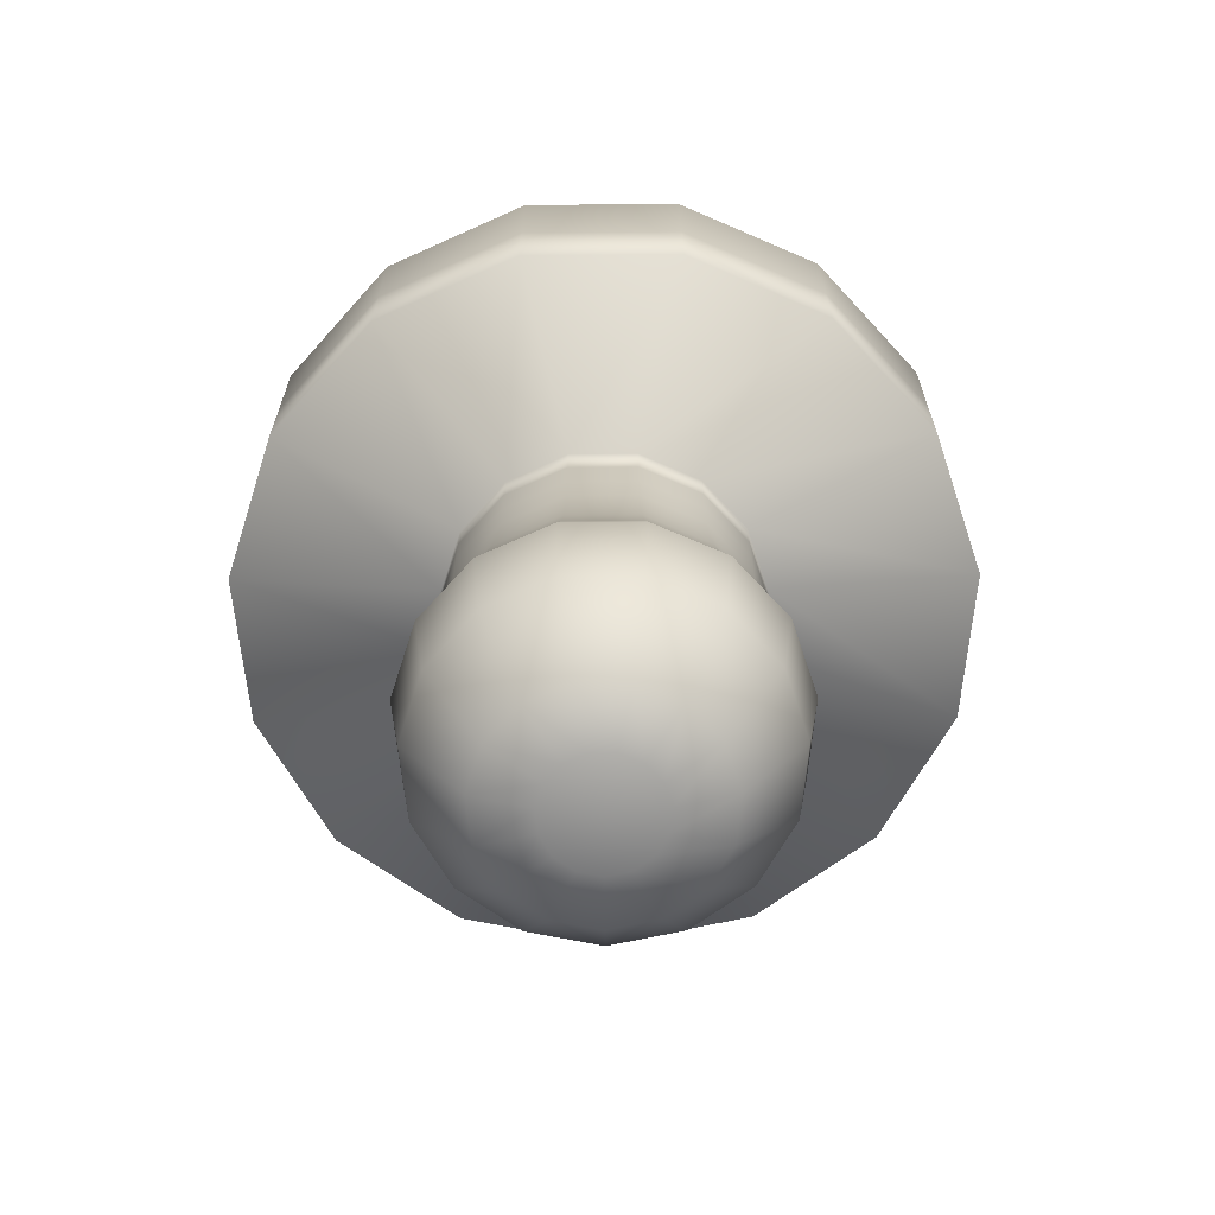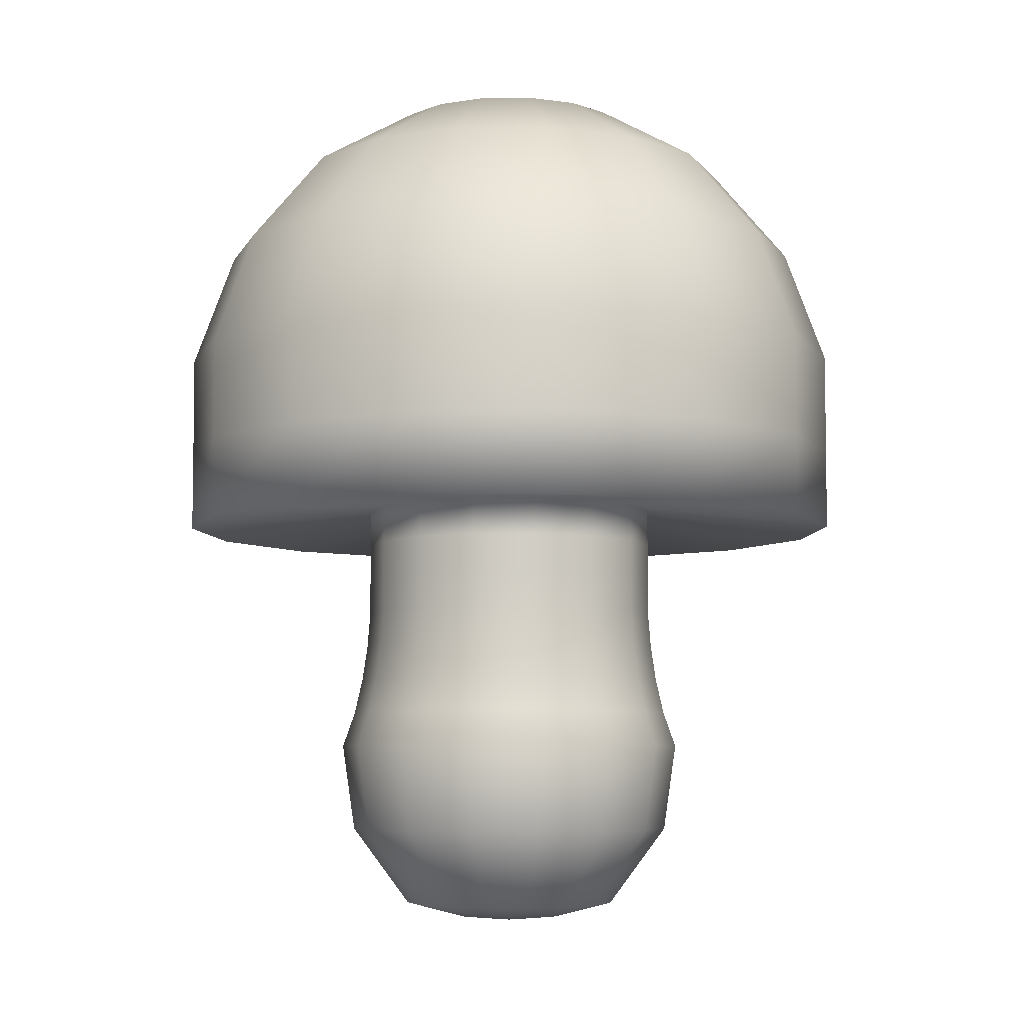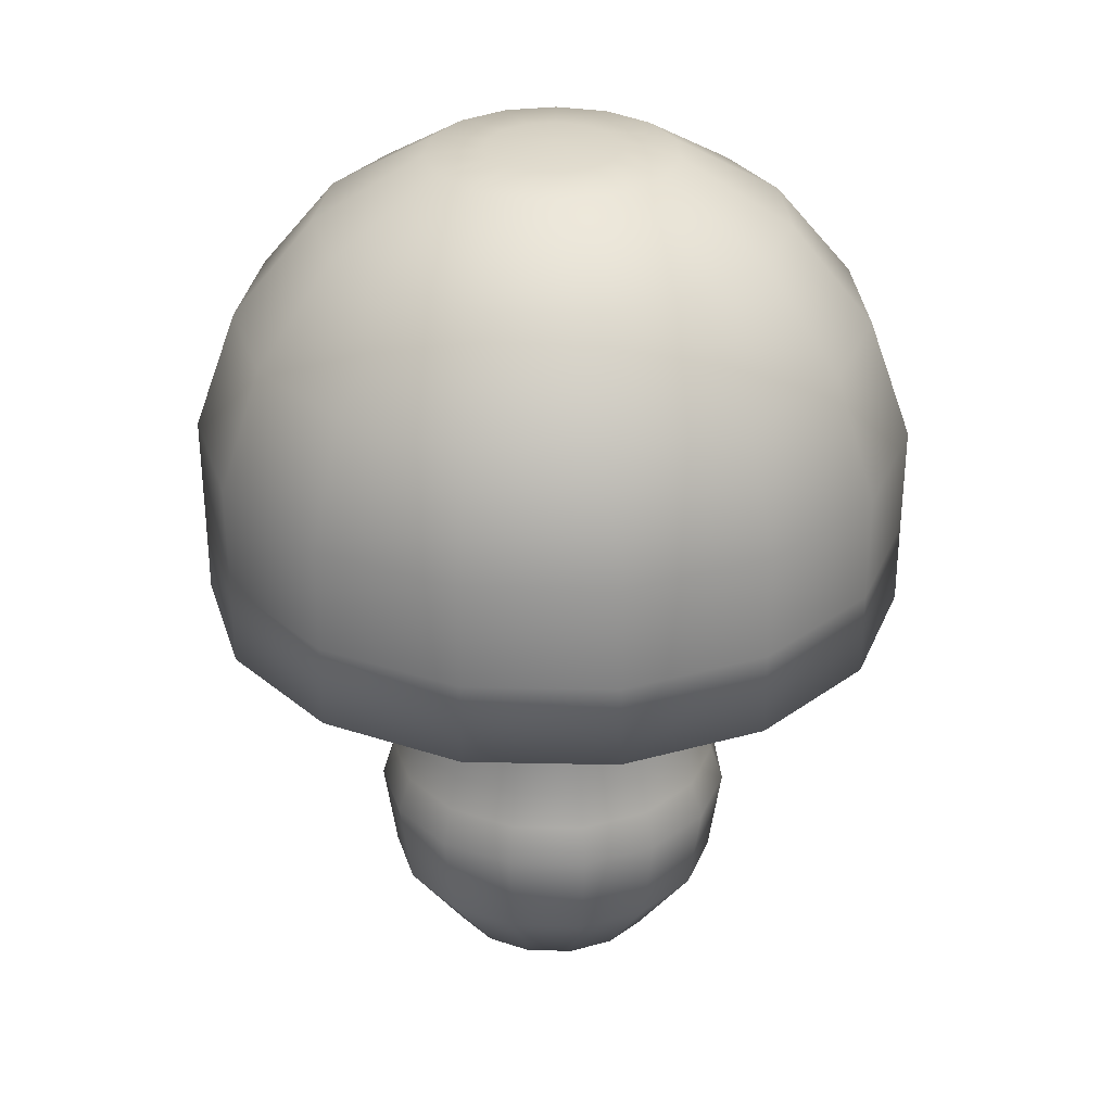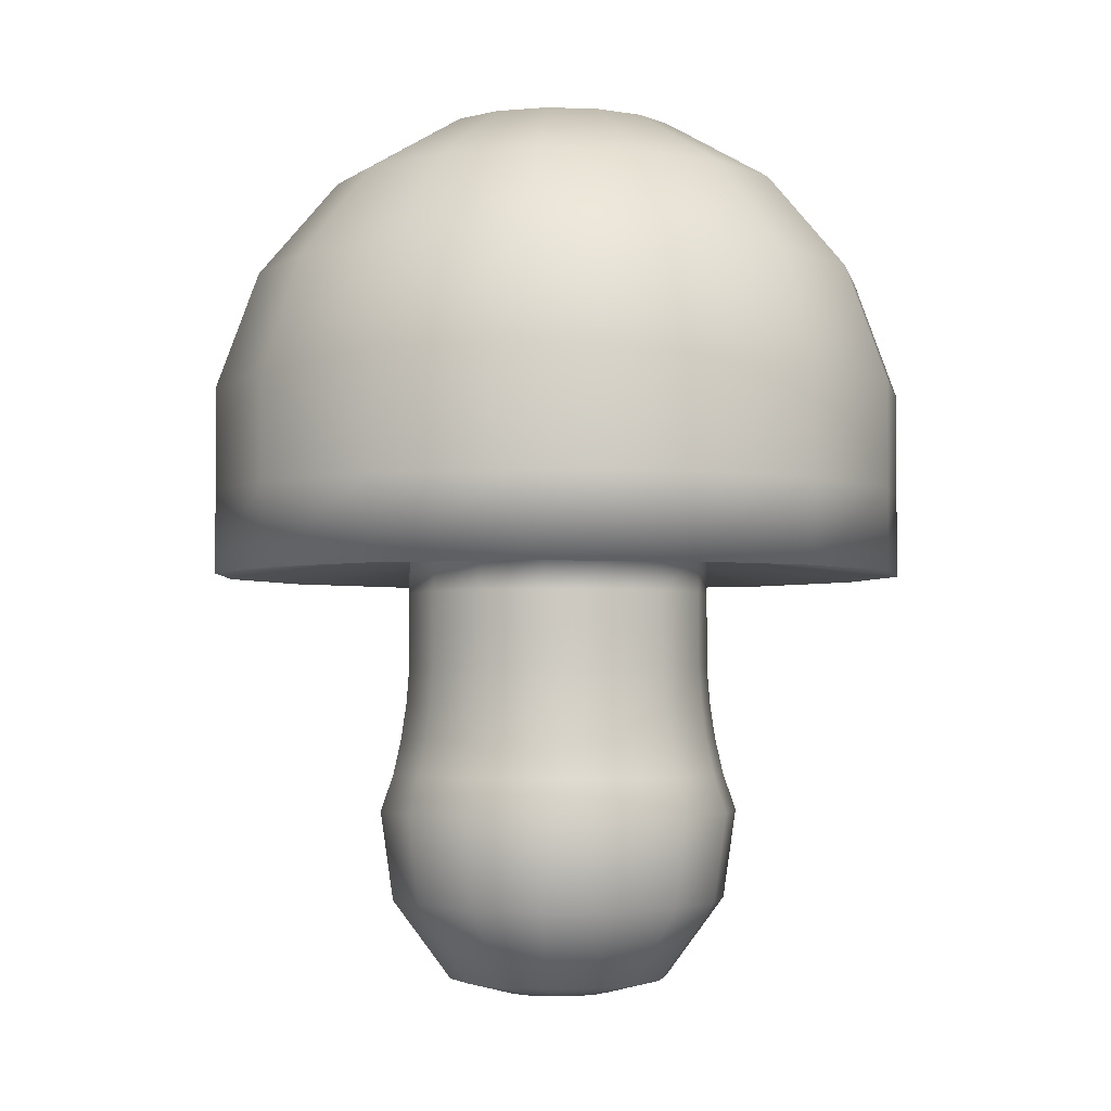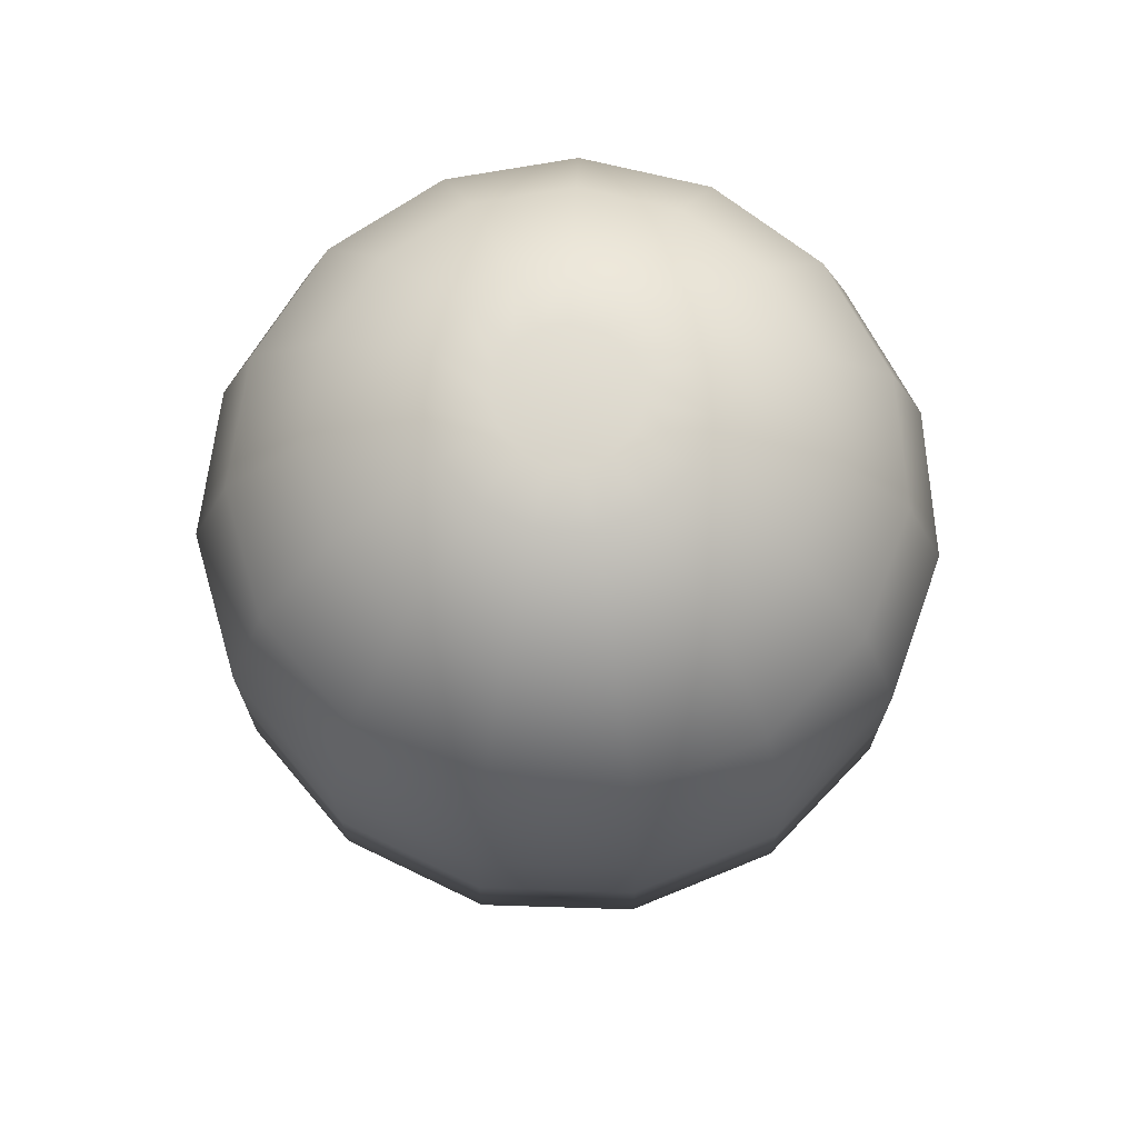
<metadata>
{"format":"obj","ext":"obj","renderer":"f3d","projection":"perspective","resolution":1024,"background":"white","views":[{"elev":-68.0,"azim":48.4,"up":"+Y"},{"elev":-6.4,"azim":49.8,"up":"+Y"},{"elev":30.1,"azim":121.8,"up":"+Y"},{"elev":-2.9,"azim":-150.9,"up":"+Y"},{"elev":71.1,"azim":169.8,"up":"+Y"}]}
</metadata>
<code>
o MushroomBoy.001_Sphere.001
v -0 -0.1919 -0.5846
v -0 -0.4773 -0.5436
v -0 -0.7786 -0.1759
v 0.2378 -0.1919 -0.534
v 0.2211 -0.4773 -0.4966
v 0.1442 -0.733 -0.3239
v 0.07155 -0.7786 -0.1607
v 0.4344 -0.1919 -0.3911
v 0.4039 -0.4773 -0.3637
v 0.2635 -0.733 -0.2372
v 0.1307 -0.7786 -0.1177
v 0.556 -0.1919 -0.1806
v 0.517 -0.4773 -0.168
v 0.3372 -0.733 -0.1096
v 0.1673 -0.7786 -0.05436
v 0.5814 -0.1919 0.0611
v 0.5406 -0.4773 0.05682
v 0.3526 -0.733 0.03706
v 0.175 -0.7786 0.01839
v 0.5062 -0.1919 0.2923
v 0.4707 -0.4773 0.2718
v 0.3071 -0.733 0.1773
v 0.1523 -0.7786 0.08796
v 0.3436 -0.1919 0.4729
v 0.3195 -0.4773 0.4397
v 0.2084 -0.733 0.2868
v 0.1034 -0.7786 0.1423
v 0.1215 -0.1919 0.5718
v 0.113 -0.4773 0.5317
v 0.07372 -0.733 0.3468
v 0.03658 -0.7786 0.1721
v -0.1215 -0.1919 0.5718
v -0.113 -0.4773 0.5317
v -0.07372 -0.733 0.3468
v -0.03658 -0.7786 0.1721
v -0.3436 -0.1919 0.4729
v -0.3195 -0.4773 0.4397
v -0.2084 -0.733 0.2868
v -0.1034 -0.7786 0.1423
v -0.5062 -0.1919 0.2923
v -0.4707 -0.4773 0.2718
v -0.3071 -0.733 0.1773
v -0.1523 -0.7786 0.08796
v -0.2003 0.6337 -0.4498
v -0.3659 0.6337 -0.3295
v -0.4683 0.6337 -0.1522
v -0.5814 -0.1919 0.0611
v -0.5406 -0.4773 0.05682
v -0.3526 -0.733 0.03706
v -0.175 -0.7786 0.01839
v -0.4897 0.6337 0.05147
v -0.4264 0.6337 0.2462
v -0.2894 0.6337 0.3984
v -0.1024 0.6337 0.4816
v -0.556 -0.1919 -0.1806
v -0.517 -0.4773 -0.168
v -0.3372 -0.733 -0.1096
v -0.1673 -0.7786 -0.05436
v 0.1024 0.6337 0.4816
v 0.2894 0.6337 0.3984
v 0.4264 0.6337 0.2462
v 0.4897 0.6337 0.05147
v -0.4344 -0.1919 -0.3911
v -0.4039 -0.4773 -0.3637
v -0.2635 -0.733 -0.2372
v -0.1307 -0.7786 -0.1177
v 0.4683 0.6337 -0.1522
v 0.3659 0.6337 -0.3295
v 0.2003 0.6337 -0.4498
v 0 0.6337 -0.4924
v -0.2378 -0.1919 -0.534
v -0.2211 -0.4773 -0.4966
v -0.1442 -0.733 -0.3239
v -0.07155 -0.7786 -0.1607
v 0 -0.733 -0.3546
v -0 -0.7941 -0
v -0.4561 0.5714 -1.024
v -0.8333 0.5714 -0.7503
v -1.066 0.5714 -0.3465
v -1.115 0.5714 0.1172
v -0.9711 0.5714 0.5607
v -0.6591 0.5714 0.9072
v -0.2331 0.5714 1.097
v 0.2331 0.5714 1.097
v 0.6591 0.5714 0.9072
v 0.9711 0.5714 0.5607
v 1.115 0.5714 0.1172
v 1.066 0.5714 -0.3465
v 0.8333 0.5714 -0.7503
v 0.4561 0.5714 -1.024
v -0 0.5714 -1.121
v -0.4561 0.8333 -1.024
v -0.8333 0.8333 -0.7503
v -1.066 0.8333 -0.3465
v -1.115 0.8333 0.1172
v -0.9711 0.8333 0.5607
v -0.6591 0.8333 0.9072
v -0.2331 0.8333 1.097
v 0.2331 0.8333 1.097
v 0.6591 0.8333 0.9072
v 0.9711 0.8333 0.5607
v 1.115 0.8333 0.1172
v 1.066 0.8333 -0.3465
v 0.8333 0.8333 -0.7503
v 0.4561 0.8333 -1.024
v -0 0.8333 -1.121
v -0 2.075 0
v -0 2.042 -0.3899
v -0 1.842 -0.7328
v -0 1.539 -0.9873
v -0 1.167 -1.123
v 0.08539 2.058 -0.1918
v 0.2981 1.842 -0.6694
v 0.4016 1.539 -0.9019
v 0.4566 1.167 -1.026
v 0.156 2.058 -0.1405
v 0.5446 1.842 -0.4903
v 0.7337 1.539 -0.6606
v 0.8343 1.167 -0.7512
v 0.1997 2.058 -0.06488
v 0.6969 1.842 -0.2264
v 0.939 1.539 -0.3051
v 1.068 1.167 -0.3469
v 0.2088 2.058 0.02194
v 0.7288 1.842 0.0766
v 0.9819 1.539 0.1032
v 1.117 1.167 0.1174
v 0.1818 2.058 0.105
v 0.6346 1.842 0.3664
v 0.855 1.539 0.4936
v 0.9723 1.167 0.5613
v 0.1234 2.058 0.1698
v 0.4307 1.842 0.5928
v 0.5803 1.539 0.7987
v 0.6599 1.167 0.9083
v 0.04365 2.058 0.2054
v 0.1524 1.842 0.7168
v 0.2053 1.539 0.9657
v 0.2334 1.167 1.098
v -0.04365 2.058 0.2054
v -0.1524 1.842 0.7168
v -0.2053 1.539 0.9657
v -0.2334 1.167 1.098
v -0.1234 2.058 0.1698
v -0.4307 1.842 0.5928
v -0.5803 1.539 0.7987
v -0.6599 1.167 0.9083
v -0.1818 2.058 0.105
v -0.6346 1.842 0.3664
v -0.855 1.539 0.4936
v -0.9723 1.167 0.5613
v -0.2088 2.058 0.02194
v -0.7288 1.842 0.0766
v -0.9819 1.539 0.1032
v -1.117 1.167 0.1174
v -0.1997 2.058 -0.06488
v -0.6969 1.842 -0.2264
v -0.939 1.539 -0.3051
v -1.068 1.167 -0.3469
v -0.156 2.058 -0.1405
v -0.5446 1.842 -0.4903
v -0.7337 1.539 -0.6606
v -0.8343 1.167 -0.7512
v -0.08539 2.058 -0.1918
v -0.2981 1.842 -0.6694
v -0.4016 1.539 -0.9019
v -0.4566 1.167 -1.026
v -0.1131 -0.0745 0.5321
v -0.1077 0.04154 0.5068
v -0.1043 0.1565 0.4905
v -0.1024 0.271 0.4818
v -0.1024 0.3918 0.4816
v -0.1024 0.5128 0.4816
v -0.5411 -0.0745 0.05687
v -0.5153 0.04154 0.05416
v -0.4987 0.1565 0.05242
v -0.4899 0.271 0.05149
v -0.4897 0.3918 0.05147
v -0.4897 0.5128 0.05147
v 0.1024 0.5128 0.4816
v 0.1024 0.3918 0.4816
v 0.1024 0.271 0.4818
v 0.1043 0.1565 0.4905
v 0.1077 0.04154 0.5068
v 0.1131 -0.0745 0.5321
v 0.3659 0.5128 -0.3295
v 0.3659 0.3918 -0.3295
v 0.366 0.271 -0.3296
v 0.3726 0.1565 -0.3355
v 0.385 0.04154 -0.3467
v 0.4043 -0.0745 -0.364
v 0.5174 -0.0745 -0.1681
v 0.4928 0.04154 -0.1601
v 0.4769 0.1565 -0.155
v 0.4684 0.271 -0.1522
v 0.4683 0.3918 -0.1522
v 0.4683 0.5128 -0.1522
v -0.2213 -0.0745 -0.497
v -0.2107 0.04154 -0.4733
v -0.204 0.1565 -0.4581
v -0.2003 0.271 -0.45
v -0.2003 0.3918 -0.4498
v -0.2003 0.5128 -0.4498
v 0.5411 -0.0745 0.05687
v 0.5153 0.04154 0.05416
v 0.4987 0.1565 0.05242
v 0.4899 0.271 0.05149
v 0.4897 0.3918 0.05147
v 0.4897 0.5128 0.05147
v -0.3198 -0.0745 0.4401
v -0.3045 0.04154 0.4192
v -0.2947 0.1565 0.4057
v -0.2895 0.271 0.3985
v -0.2894 0.3918 0.3984
v -0.2894 0.5128 0.3984
v -0.5174 -0.0745 -0.1681
v -0.4928 0.04154 -0.1601
v -0.4769 0.1565 -0.155
v -0.4684 0.271 -0.1522
v -0.4683 0.3918 -0.1522
v -0.4683 0.5128 -0.1522
v 0.2213 -0.0745 -0.497
v 0.2107 0.04154 -0.4733
v 0.204 0.1565 -0.4581
v 0.2003 0.271 -0.45
v 0.2003 0.3918 -0.4498
v 0.2003 0.5128 -0.4498
v 0.3198 -0.0745 0.4401
v 0.3045 0.04154 0.4192
v 0.2947 0.1565 0.4057
v 0.2895 0.271 0.3985
v 0.2894 0.3918 0.3984
v 0.2894 0.5128 0.3984
v 0.4264 0.5128 0.2462
v 0.4264 0.3918 0.2462
v 0.4266 0.271 0.2463
v 0.4343 0.1565 0.2507
v 0.4487 0.04154 0.2591
v 0.4711 -0.0745 0.272
v -0 -0.0745 -0.544
v -0 0.04154 -0.5181
v -0 0.1565 -0.5014
v -0 0.271 -0.4926
v 0 0.3918 -0.4924
v 0 0.5128 -0.4924
v -0.4264 0.5128 0.2462
v -0.4264 0.3918 0.2462
v -0.4266 0.271 0.2463
v -0.4343 0.1565 0.2507
v -0.4487 0.04154 0.2591
v -0.4711 -0.0745 0.272
v -0.3659 0.5128 -0.3295
v -0.3659 0.3918 -0.3295
v -0.366 0.271 -0.3296
v -0.3726 0.1565 -0.3355
v -0.385 0.04154 -0.3467
v -0.4043 -0.0745 -0.364
v 0 2.058 -0.2099
v 0.1586 2.042 -0.3562
v 0.2898 2.042 -0.2609
v 0.3708 2.042 -0.1205
v 0.3878 2.042 0.04076
v 0.3377 2.042 0.195
v 0.2292 2.042 0.3154
v 0.08107 2.042 0.3814
v -0.08107 2.042 0.3814
v -0.2292 2.042 0.3154
v -0.3377 2.042 0.195
v -0.3878 2.042 0.04076
v -0.3708 2.042 -0.1205
v -0.2898 2.042 -0.2609
v -0.1586 2.042 -0.3562
f 3 75 6 7
f 76 3 7
f 2 1 4 5
f 75 2 5 6
f 76 7 11
f 5 4 8 9
f 6 5 9 10
f 7 6 10 11
f 10 9 13 14
f 11 10 14 15
f 76 11 15
f 9 8 12 13
f 76 15 19
f 13 12 16 17
f 14 13 17 18
f 15 14 18 19
f 18 17 21 22
f 19 18 22 23
f 76 19 23
f 17 16 20 21
f 23 22 26 27
f 76 23 27
f 21 20 24 25
f 22 21 25 26
f 25 24 28 29
f 26 25 29 30
f 27 26 30 31
f 76 27 31
f 31 30 34 35
f 76 31 35
f 29 28 32 33
f 30 29 33 34
f 76 35 39
f 33 32 36 37
f 34 33 37 38
f 35 34 38 39
f 38 37 41 42
f 39 38 42 43
f 76 39 43
f 37 36 40 41
f 43 42 49 50
f 76 43 50
f 41 40 47 48
f 173 180 59 54
f 42 41 48 49
f 203 252 45 44
f 48 47 55 56
f 197 186 68 67
f 49 48 56 57
f 245 203 44 70
f 50 49 57 58
f 179 246 52 51
f 233 234 61 60
f 76 50 58
f 215 173 54 53
f 58 57 65 66
f 180 233 60 59
f 186 227 69 68
f 76 58 66
f 56 55 63 64
f 221 179 51 46
f 57 56 64 65
f 227 245 70 69
f 76 66 74
f 64 63 71 72
f 209 197 67 62
f 65 64 72 73
f 234 209 62 61
f 66 65 73 74
f 246 215 53 52
f 73 72 2 75
f 74 73 75 3
f 76 74 3
f 72 71 1 2
f 44 45 78 77
f 60 61 86 85
f 69 70 91 90
f 59 60 85 84
f 61 62 87 86
f 45 46 79 78
f 53 54 83 82
f 46 51 80 79
f 62 67 88 87
f 70 44 77 91
f 51 52 81 80
f 52 53 82 81
f 67 68 89 88
f 54 59 84 83
f 68 69 90 89
f 90 91 106 105
f 83 84 99 98
f 82 83 98 97
f 85 86 101 100
f 80 81 96 95
f 78 79 94 93
f 84 85 100 99
f 91 77 92 106
f 86 87 102 101
f 87 88 103 102
f 77 78 93 92
f 88 89 104 103
f 79 80 95 94
f 89 90 105 104
f 81 82 97 96
f 109 108 259 113
f 110 109 113 114
f 111 110 114 115
f 258 107 112
f 114 113 117 118
f 115 114 118 119
f 112 107 116
f 113 259 260 117
f 119 118 122 123
f 116 107 120
f 117 260 261 121
f 118 117 121 122
f 121 261 262 125
f 122 121 125 126
f 123 122 126 127
f 120 107 124
f 127 126 130 131
f 124 107 128
f 125 262 263 129
f 126 125 129 130
f 129 263 264 133
f 130 129 133 134
f 131 130 134 135
f 128 107 132
f 134 133 137 138
f 135 134 138 139
f 132 107 136
f 133 264 265 137
f 139 138 142 143
f 136 107 140
f 137 265 266 141
f 138 137 141 142
f 141 266 267 145
f 142 141 145 146
f 143 142 146 147
f 140 107 144
f 147 146 150 151
f 144 107 148
f 145 267 268 149
f 146 145 149 150
f 149 268 269 153
f 150 149 153 154
f 151 150 154 155
f 148 107 152
f 154 153 157 158
f 155 154 158 159
f 152 107 156
f 153 269 270 157
f 156 107 160
f 157 270 271 161
f 158 157 161 162
f 159 158 162 163
f 162 161 165 166
f 163 162 166 167
f 160 107 164
f 161 271 272 165
f 167 166 110 111
f 164 107 258
f 165 272 108 109
f 166 165 109 110
f 167 111 106 92
f 111 115 105 106
f 115 119 104 105
f 119 123 103 104
f 123 127 102 103
f 127 131 101 102
f 131 135 100 101
f 135 139 99 100
f 139 143 98 99
f 143 147 97 98
f 147 151 96 97
f 151 155 95 96
f 155 159 94 95
f 159 163 93 94
f 163 167 92 93
f 252 221 46 45
f 63 55 216 257
f 257 216 217 256
f 256 217 218 255
f 255 218 219 254
f 254 219 220 253
f 253 220 221 252
f 40 36 210 251
f 251 210 211 250
f 250 211 212 249
f 249 212 213 248
f 248 213 214 247
f 247 214 215 246
f 20 16 204 239
f 239 204 205 238
f 238 205 206 237
f 237 206 207 236
f 236 207 208 235
f 235 208 209 234
f 16 12 192 204
f 204 192 193 205
f 205 193 194 206
f 206 194 195 207
f 207 195 196 208
f 208 196 197 209
f 4 1 240 222
f 222 240 241 223
f 223 241 242 224
f 224 242 243 225
f 225 243 244 226
f 226 244 245 227
f 55 47 174 216
f 216 174 175 217
f 217 175 176 218
f 218 176 177 219
f 219 177 178 220
f 220 178 179 221
f 8 4 222 191
f 191 222 223 190
f 190 223 224 189
f 189 224 225 188
f 188 225 226 187
f 187 226 227 186
f 28 24 228 185
f 185 228 229 184
f 184 229 230 183
f 183 230 231 182
f 182 231 232 181
f 181 232 233 180
f 36 32 168 210
f 210 168 169 211
f 211 169 170 212
f 212 170 171 213
f 213 171 172 214
f 214 172 173 215
f 24 20 239 228
f 228 239 238 229
f 229 238 237 230
f 230 237 236 231
f 231 236 235 232
f 232 235 234 233
f 47 40 251 174
f 174 251 250 175
f 175 250 249 176
f 176 249 248 177
f 177 248 247 178
f 178 247 246 179
f 1 71 198 240
f 240 198 199 241
f 241 199 200 242
f 242 200 201 243
f 243 201 202 244
f 244 202 203 245
f 12 8 191 192
f 192 191 190 193
f 193 190 189 194
f 194 189 188 195
f 195 188 187 196
f 196 187 186 197
f 71 63 257 198
f 198 257 256 199
f 199 256 255 200
f 200 255 254 201
f 201 254 253 202
f 202 253 252 203
f 32 28 185 168
f 168 185 184 169
f 169 184 183 170
f 170 183 182 171
f 171 182 181 172
f 172 181 180 173
f 258 112 259 108
f 112 116 260 259
f 116 120 261 260
f 120 124 262 261
f 124 128 263 262
f 128 132 264 263
f 132 136 265 264
f 136 140 266 265
f 140 144 267 266
f 144 148 268 267
f 148 152 269 268
f 152 156 270 269
f 156 160 271 270
f 160 164 272 271
f 164 258 108 272

</code>
